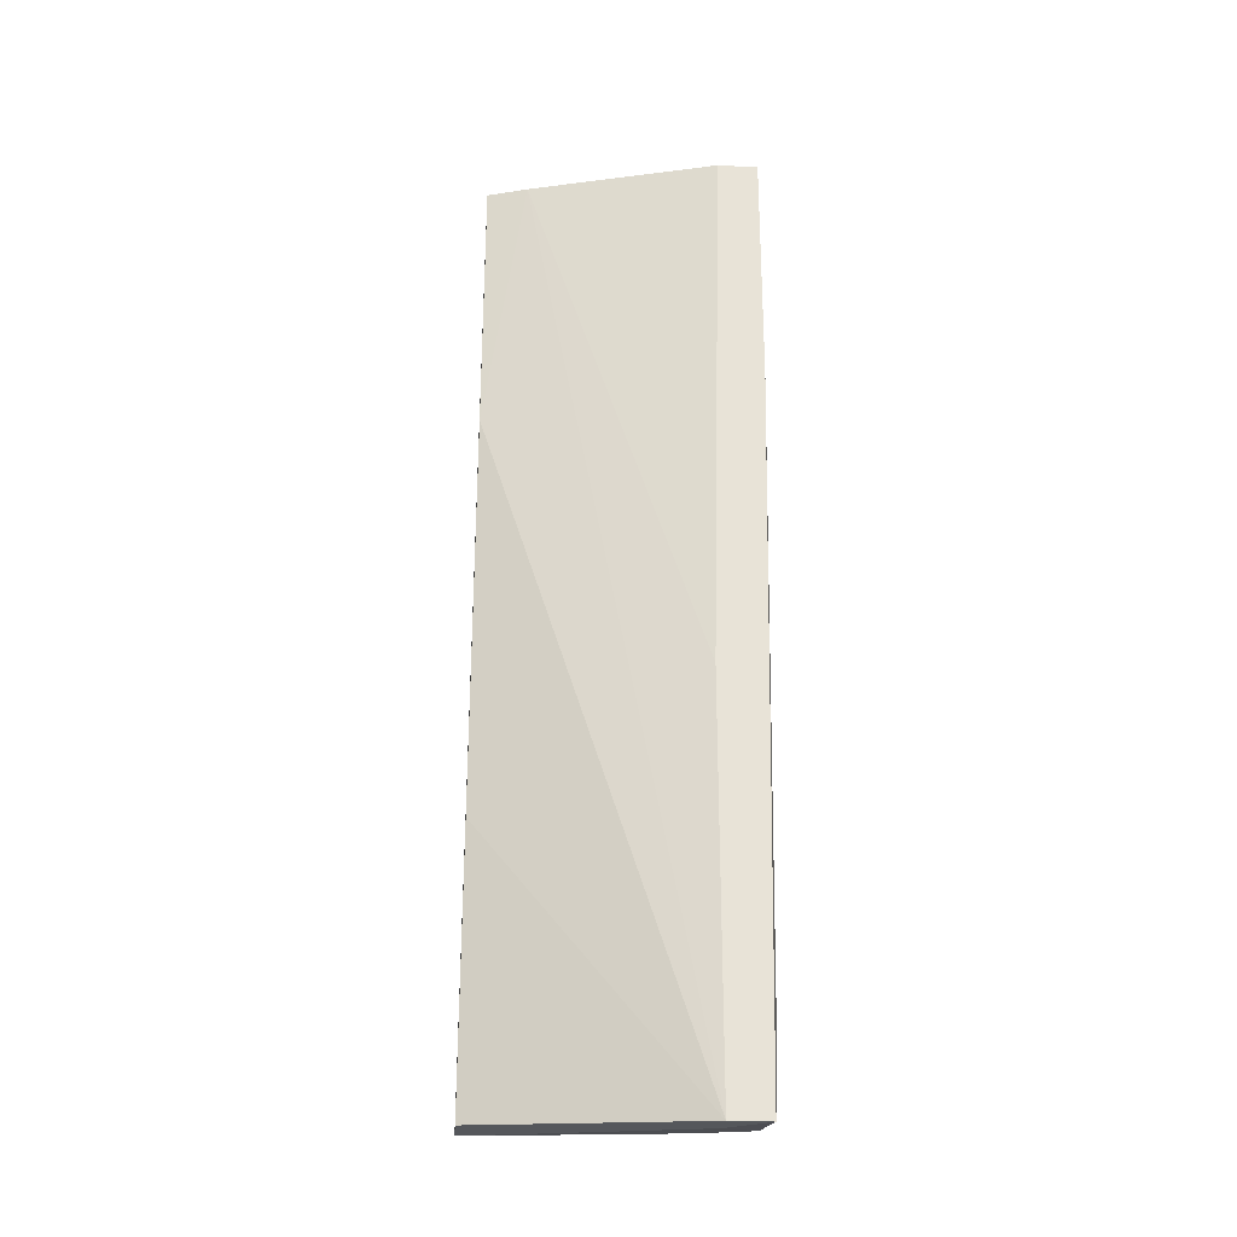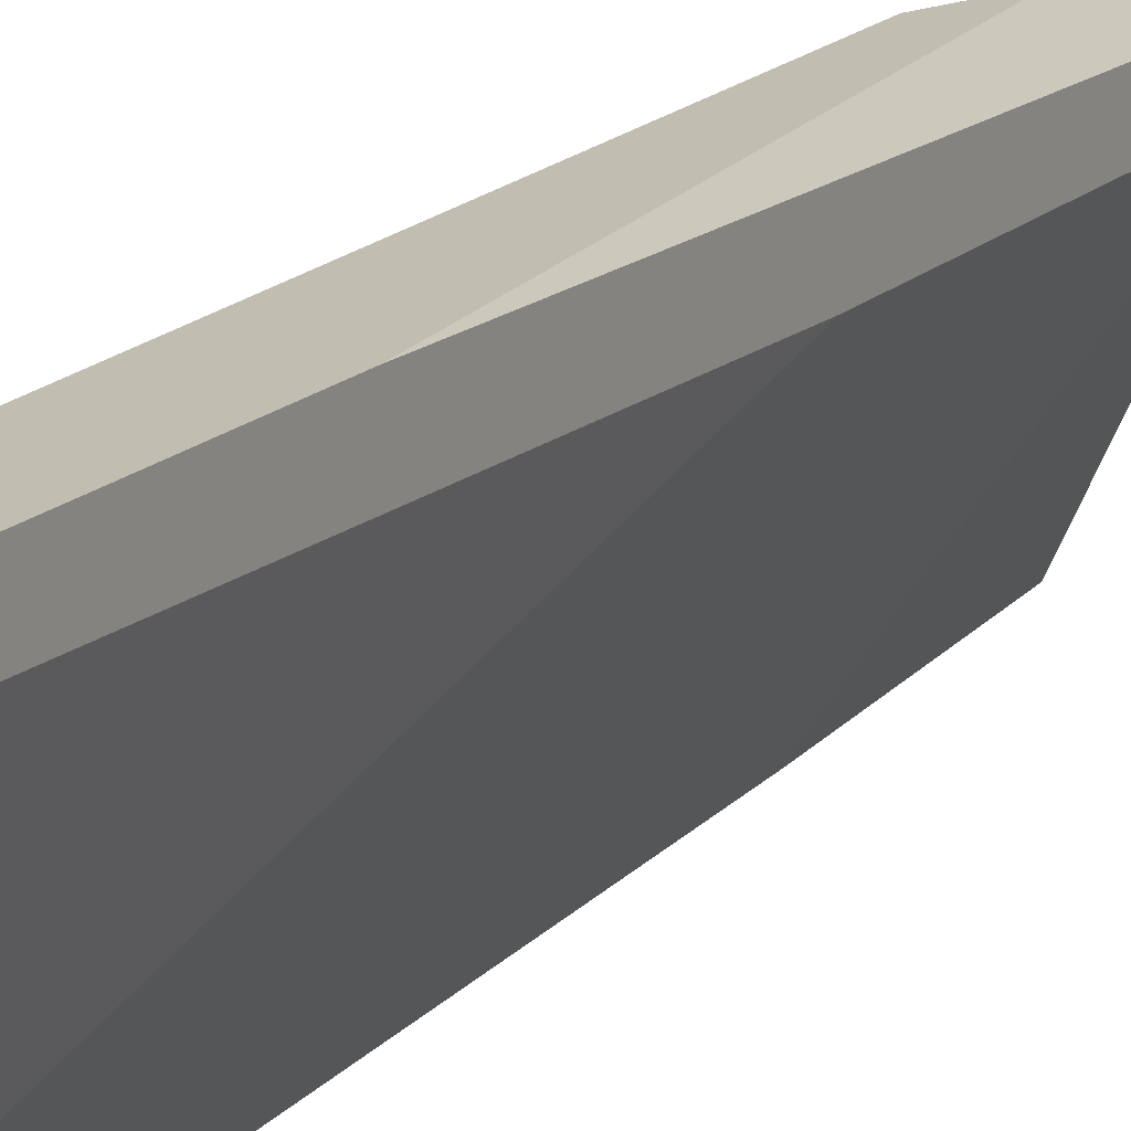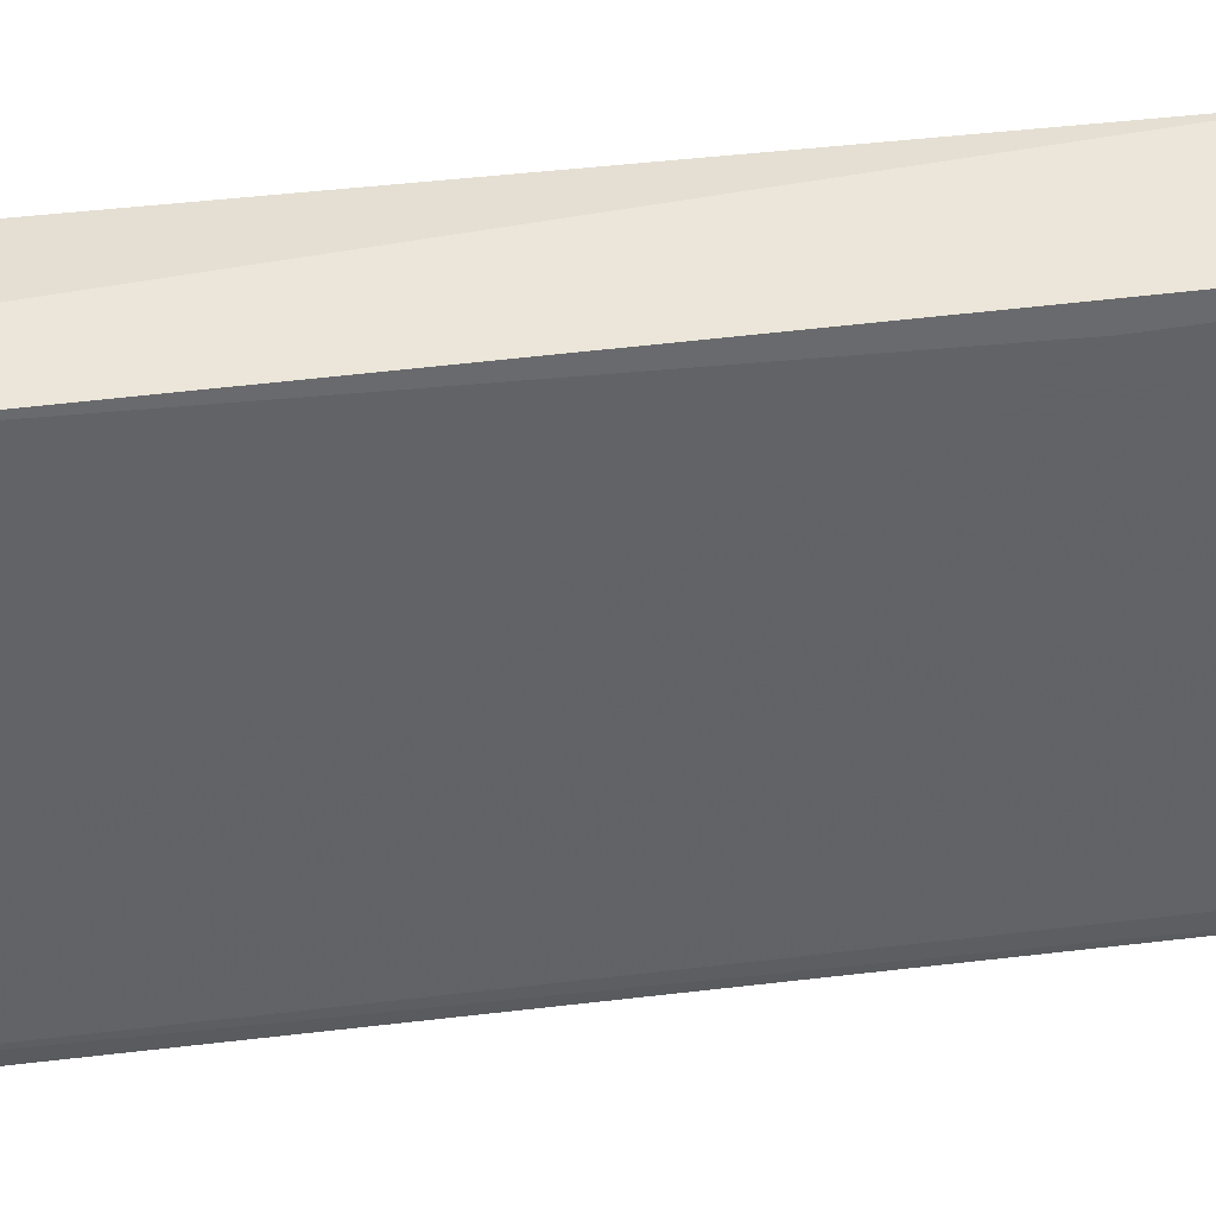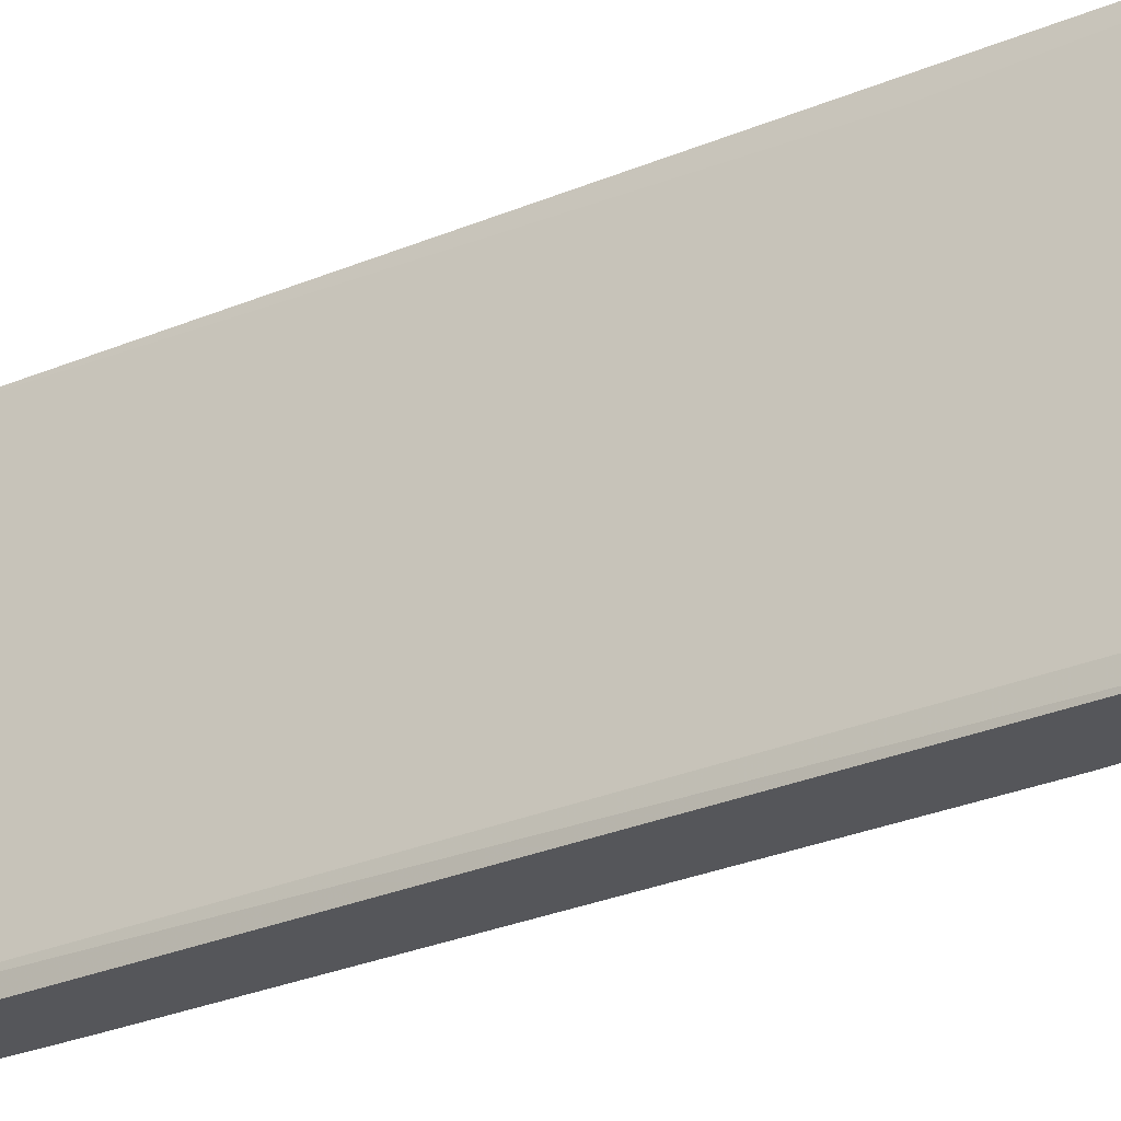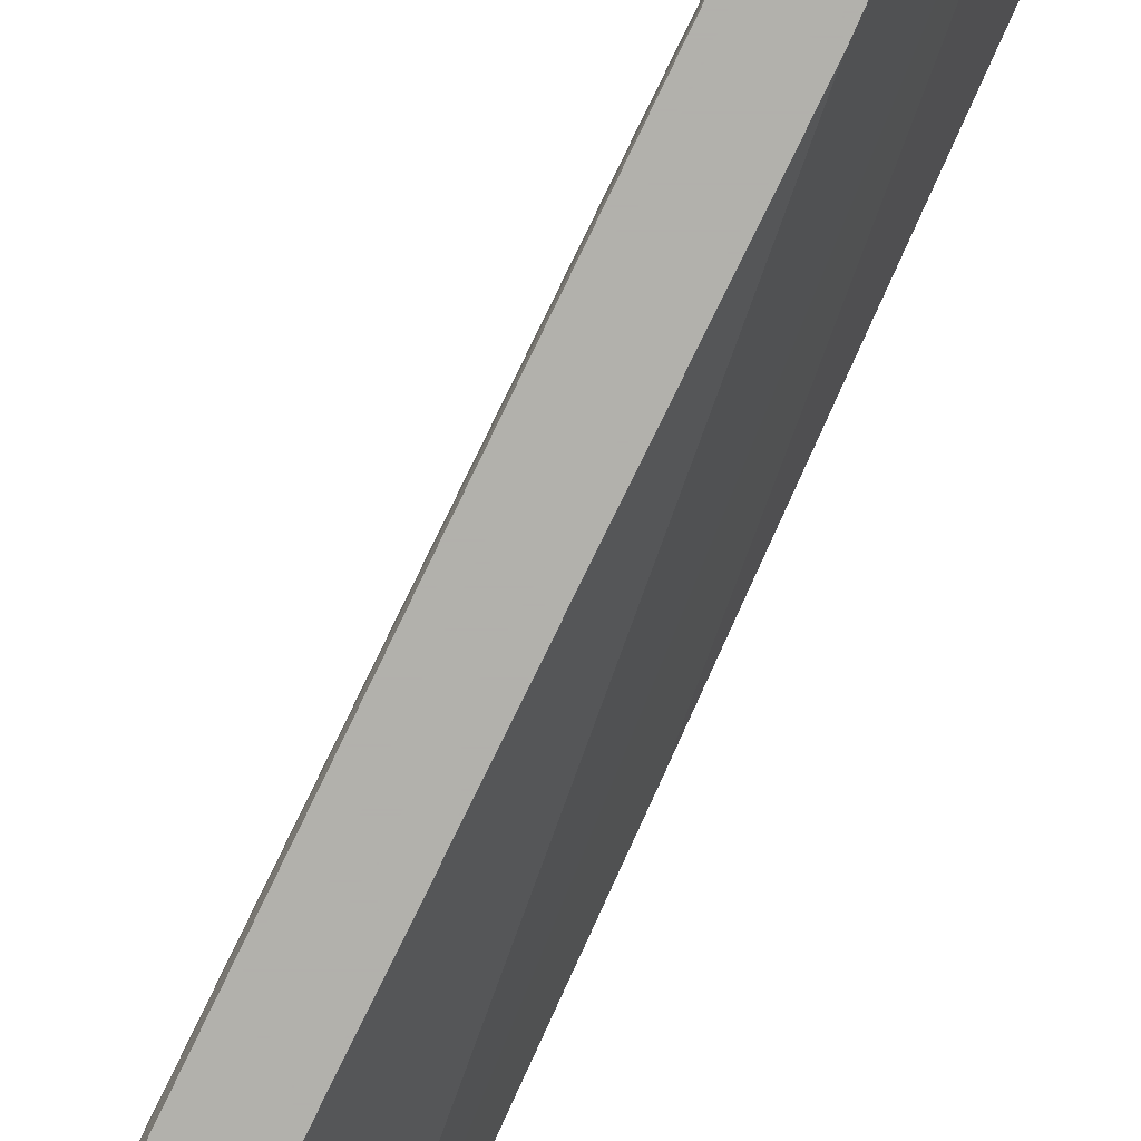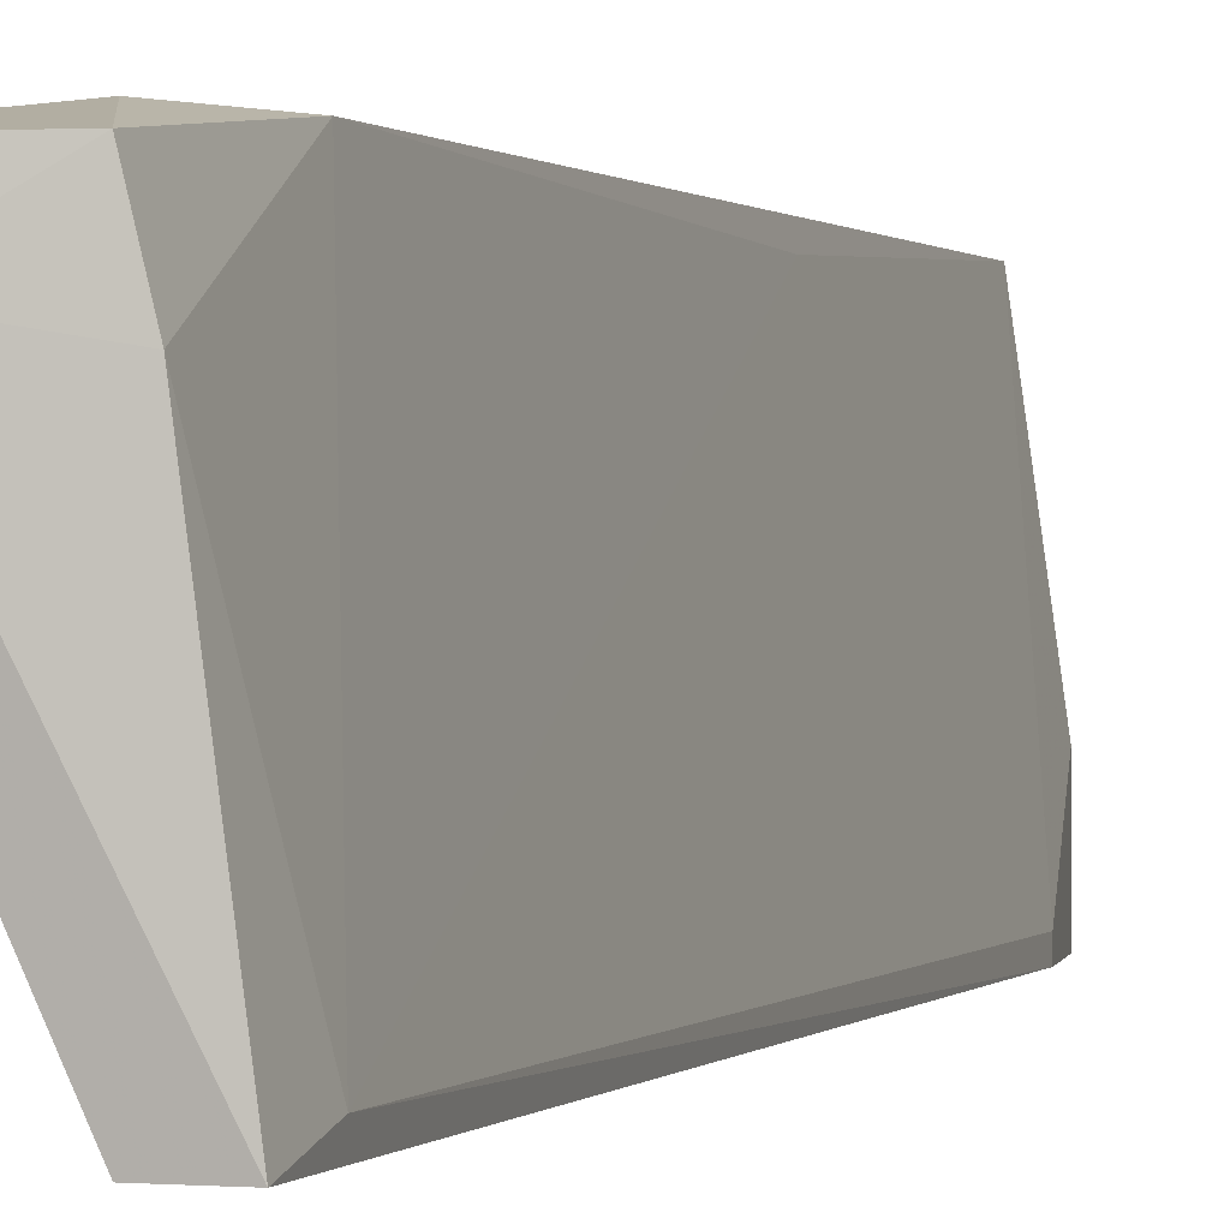
<metadata>
{"format":"obj","ext":"obj","renderer":"f3d","projection":"perspective","resolution":1024,"background":"white","views":[{"elev":-26.4,"azim":85.3,"up":"+Z"},{"elev":16.9,"azim":28.9,"up":"+Y"},{"elev":48.0,"azim":-96.0,"up":"+Y"},{"elev":-25.8,"azim":-53.2,"up":"+Y"},{"elev":-78.9,"azim":-24.1,"up":"+Y"},{"elev":0.4,"azim":-161.5,"up":"+Y"}]}
</metadata>
<code>
v -0.005222 -0.006553 -0.04395
v -0.005222 -0.009263 -0.01687
v -0.005222 -0.009263 -0.04395
v -0.005222 -0.008359 0.02013
v -0.005222 -0.00565 0.02013
v -0.005222 -0.00565 0.003879
v -0.008834 -0.02099 0.02013
v -0.01244 -0.01016 -0.04304
v -0.01244 -0.0228 0.01471
v -0.01244 -0.0237 0.01471
v -0.009735 -0.0237 0.02013
v -0.009735 -0.0237 0.002079
v -0.009735 -0.00565 0.02013
v -0.009735 -0.00565 -0.03853
v -0.007029 -0.009263 -0.04395
v -0.01064 -0.006553 -0.001535
v -0.01064 -0.0237 -0.02499
v -0.01425 -0.0228 -0.03943
v -0.01425 -0.0237 -0.04304
v -0.01154 -0.006553 -0.04304
v -0.01154 -0.0237 0.02013
v -0.01154 -0.0237 -0.04304
v -0.01154 -0.01828 0.02013
v -0.01154 -0.00565 -0.03311
f 9 18 10
f 5 24 13
f 21 5 13
f 21 19 12
f 19 15 3
f 12 19 22
f 19 3 22
f 3 15 1
f 5 3 1
f 5 21 4
f 3 5 4
f 1 15 20
f 12 3 7
f 4 21 7
f 24 5 14
f 20 24 14
f 1 20 14
f 3 12 17
f 12 22 17
f 22 3 17
f 3 4 2
f 7 3 2
f 4 7 2
f 21 12 11
f 7 21 11
f 12 7 11
f 15 19 8
f 20 15 8
f 24 20 8
f 19 18 8
f 18 24 8
f 5 1 6
f 14 5 6
f 1 14 6
f 21 13 23
f 9 21 23
f 13 9 23
f 13 24 16
f 9 13 16
f 18 9 16
f 24 18 16
f 19 21 10
f 21 9 10
f 18 19 10

</code>
